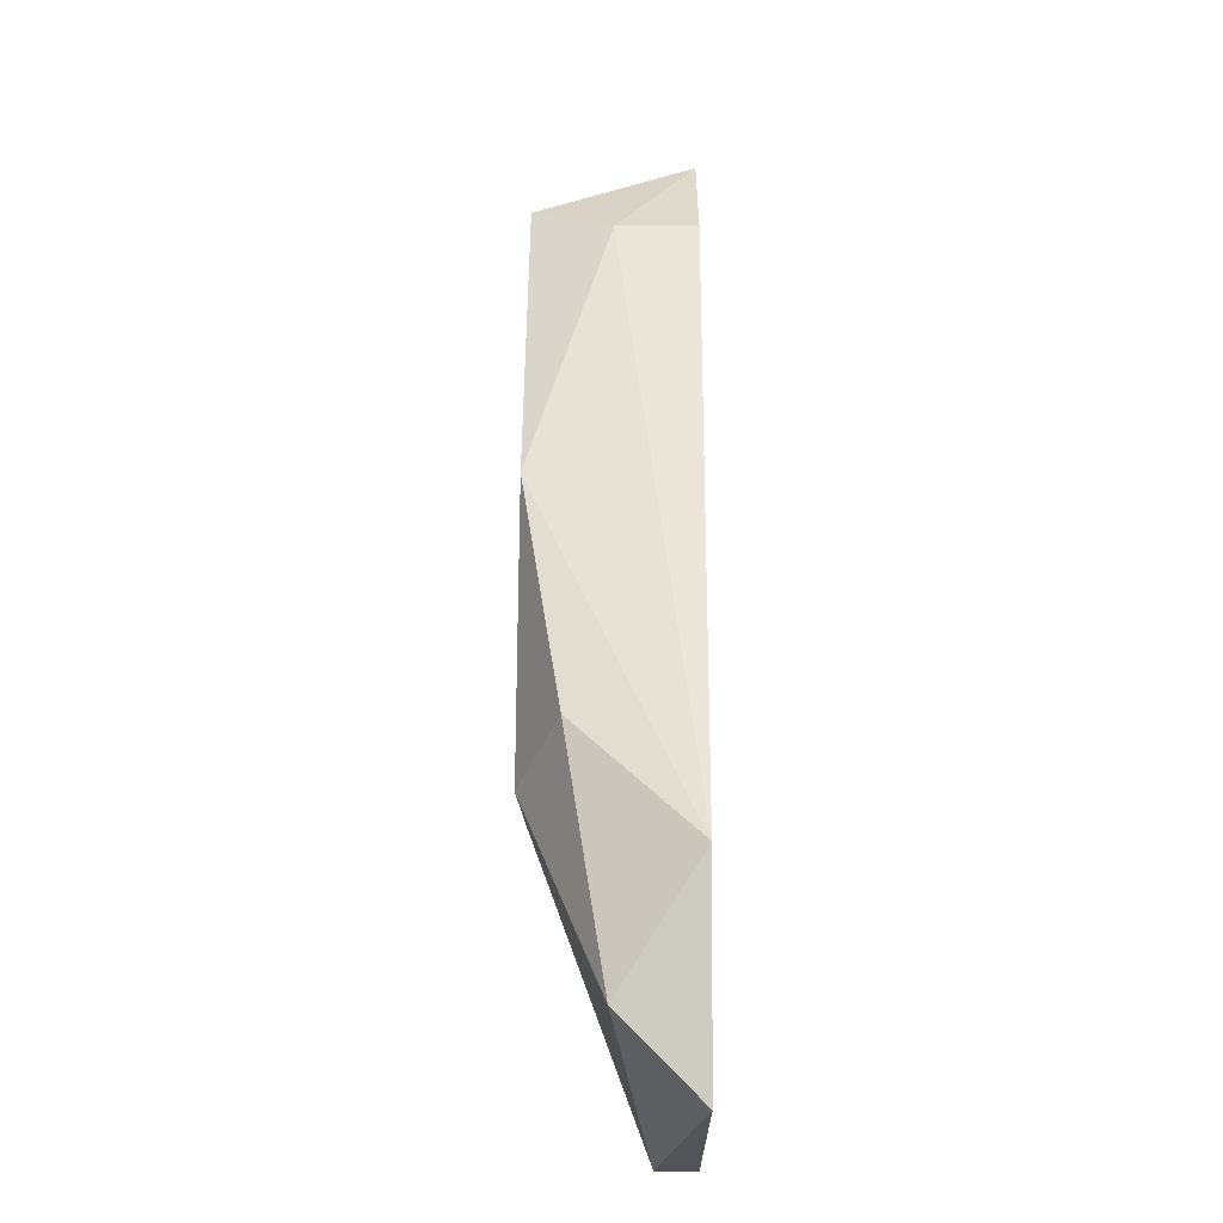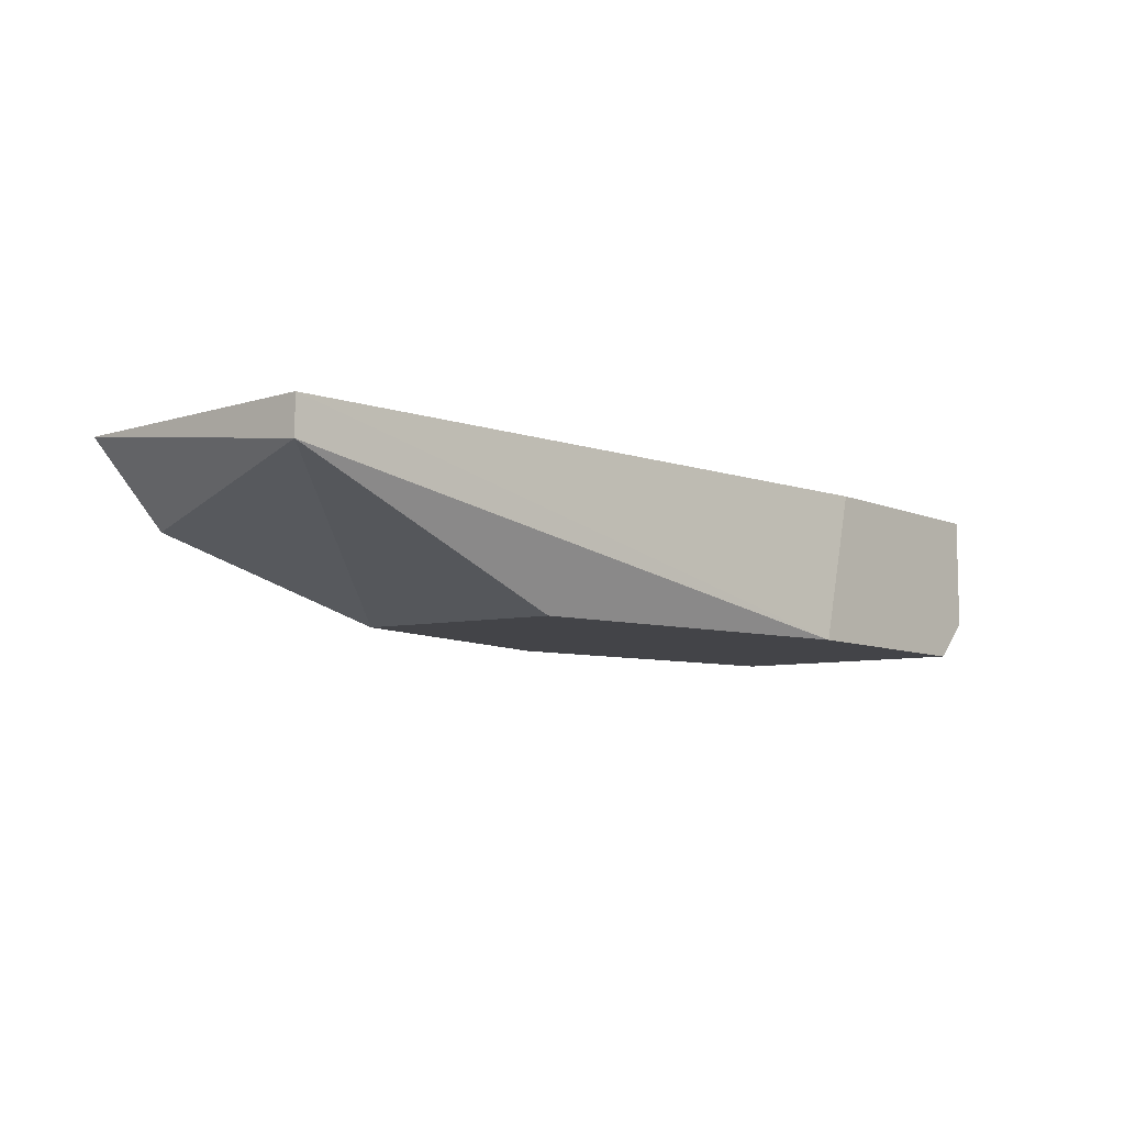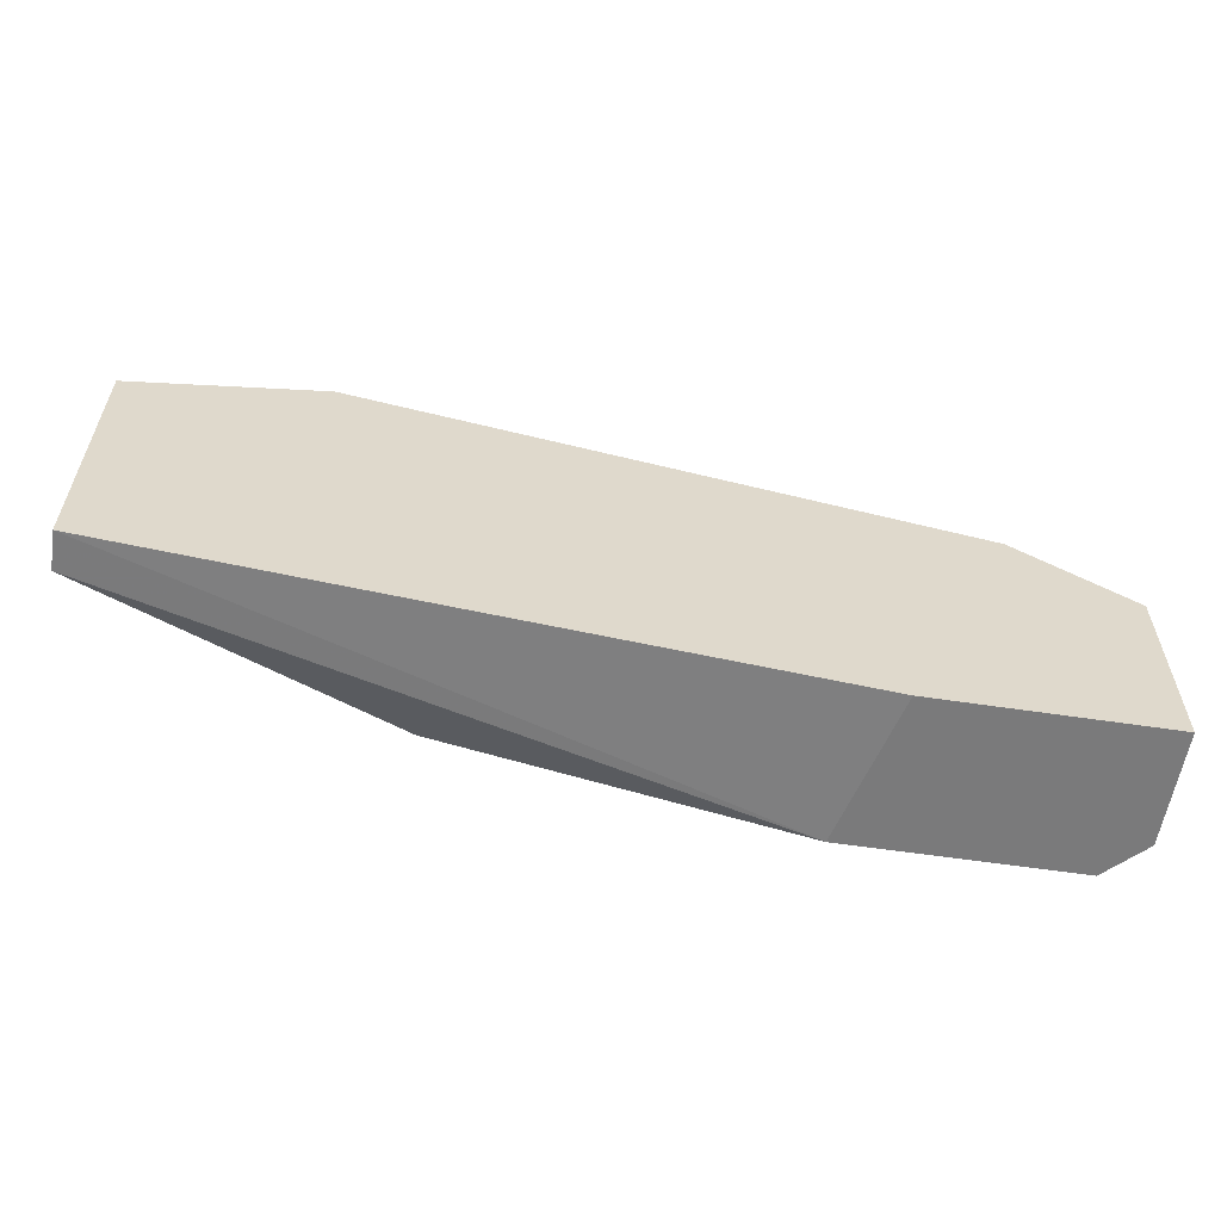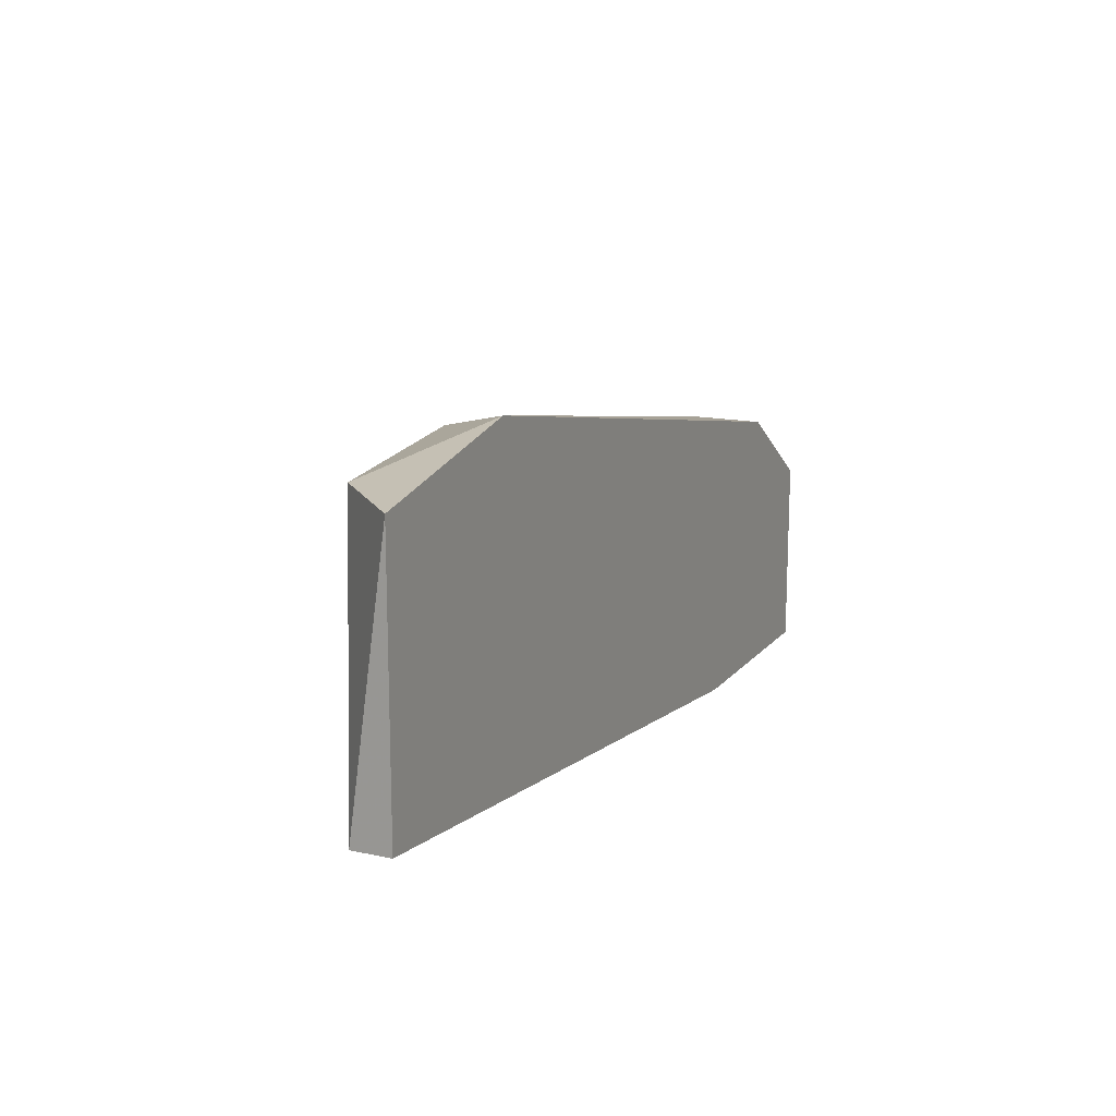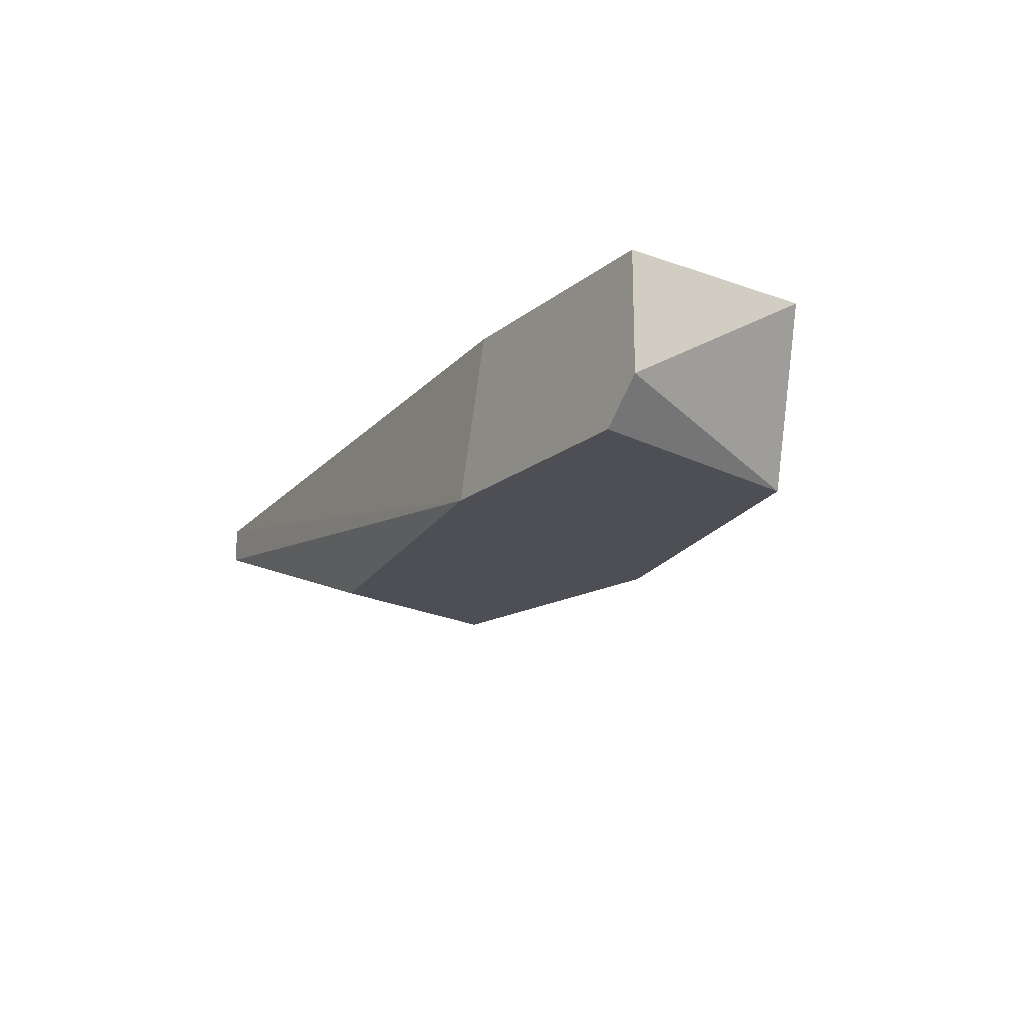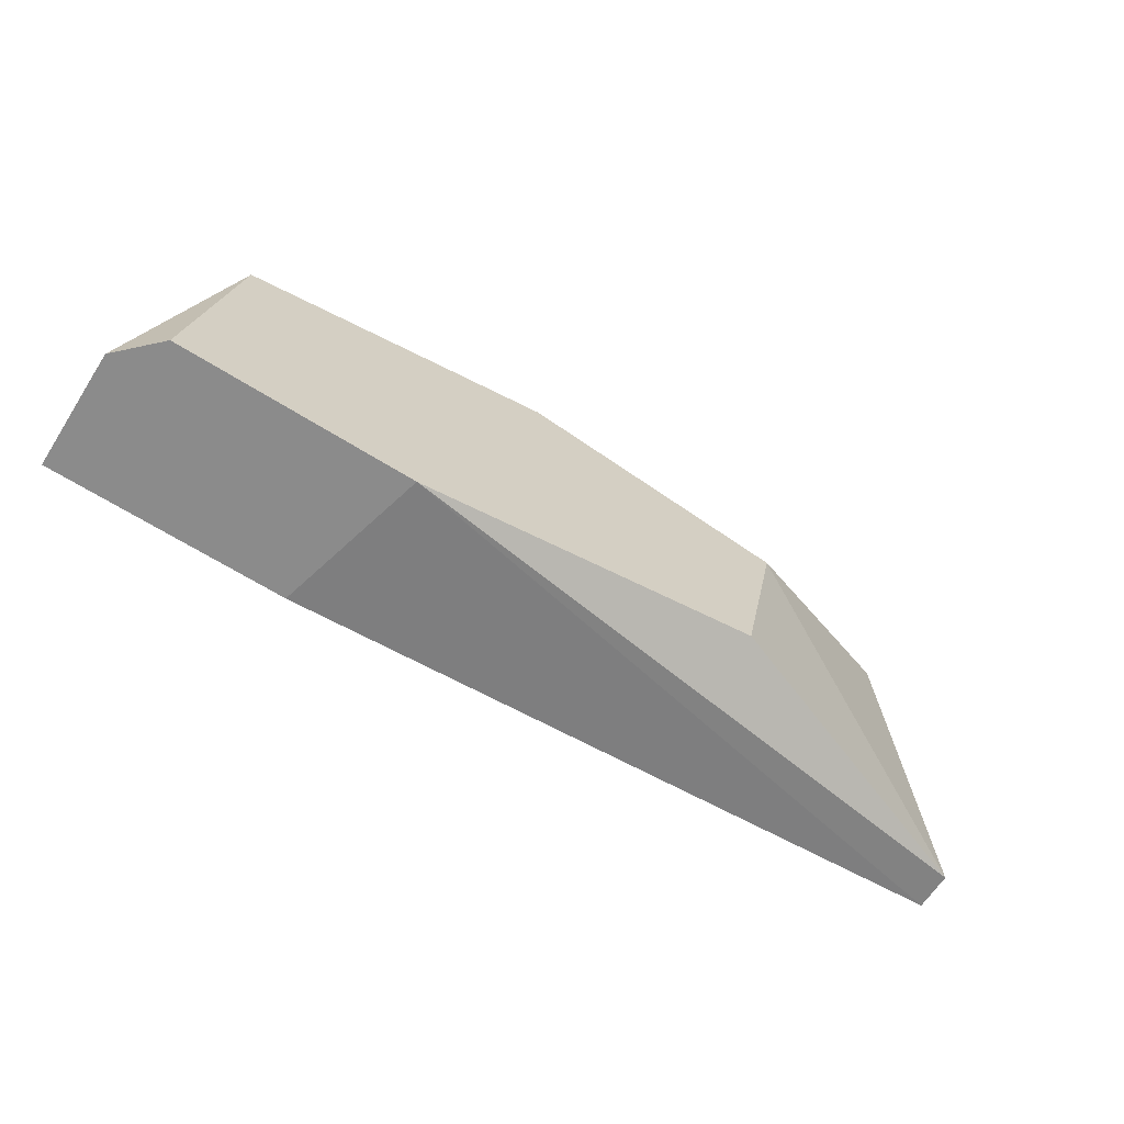
<metadata>
{"format":"obj","ext":"obj","renderer":"f3d","projection":"perspective","resolution":1024,"background":"white","views":[{"elev":66.7,"azim":90.4,"up":"+Z"},{"elev":-8.3,"azim":130.8,"up":"+Y"},{"elev":-58.1,"azim":171.1,"up":"+Z"},{"elev":15.0,"azim":115.0,"up":"+Z"},{"elev":-18.3,"azim":-124.6,"up":"+Y"},{"elev":-63.9,"azim":-32.6,"up":"+Z"}]}
</metadata>
<code>
v -0.04107 -0.005497 0.01748
v -0.03729 -0.009277 0.02504
v -0.02595 -0.007387 0.02599
v -0.04674 -0.008332 0.01748
v -0.04674 -0.005497 0.02221
v -0.04674 -0.005497 0.01748
v -0.04485 -0.009277 0.02315
v -0.03163 -0.009277 0.01937
v -0.03163 -0.008332 0.02599
v -0.03068 -0.009277 0.0241
v -0.02406 -0.006442 0.01937
v -0.02406 -0.005497 0.02599
v -0.02406 -0.005497 0.01937
v -0.04013 -0.009277 0.01748
v -0.04391 -0.007387 0.0241
v -0.04391 -0.005497 0.0241
v -0.02879 -0.005497 0.02693
v -0.0458 -0.009277 0.01748
f 2 17 15
f 13 6 16
f 13 16 12
f 4 6 14
f 8 7 14
f 7 8 10
f 13 12 11
f 14 13 11
f 8 14 11
f 10 8 11
f 12 16 17
f 6 4 5
f 16 6 5
f 4 7 5
f 9 10 3
f 11 12 3
f 10 11 3
f 17 9 3
f 12 17 3
f 10 9 2
f 7 10 2
f 9 17 2
f 6 13 1
f 14 6 1
f 13 14 1
f 7 4 18
f 4 14 18
f 14 7 18
f 17 16 15
f 16 5 15
f 5 7 15
f 7 2 15

</code>
